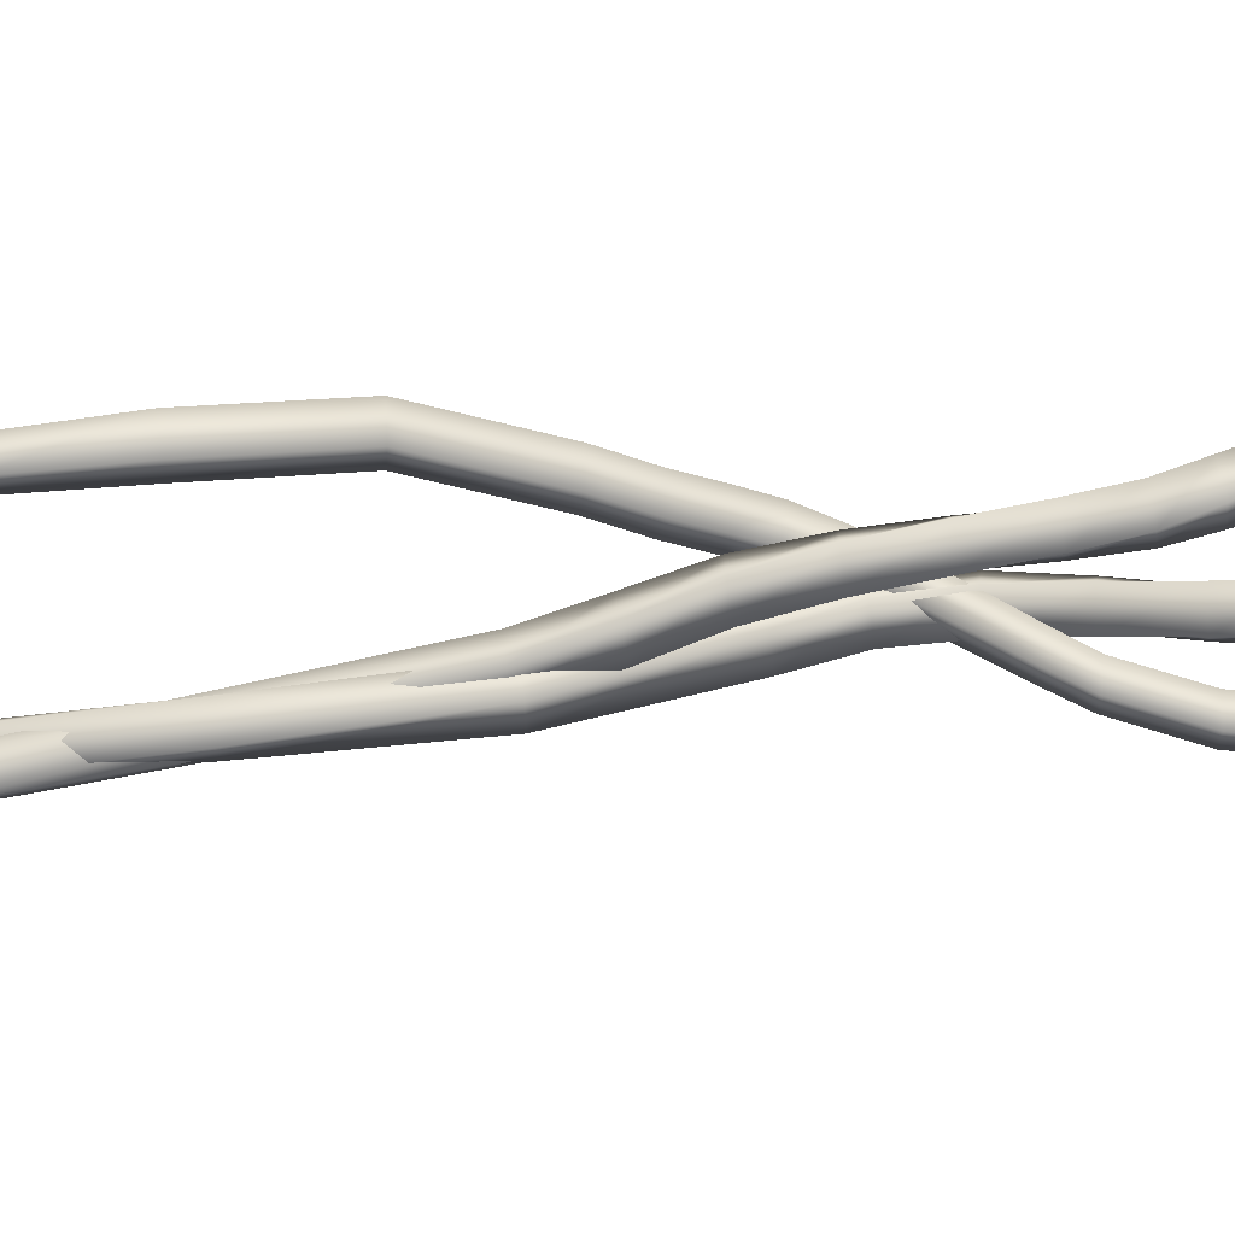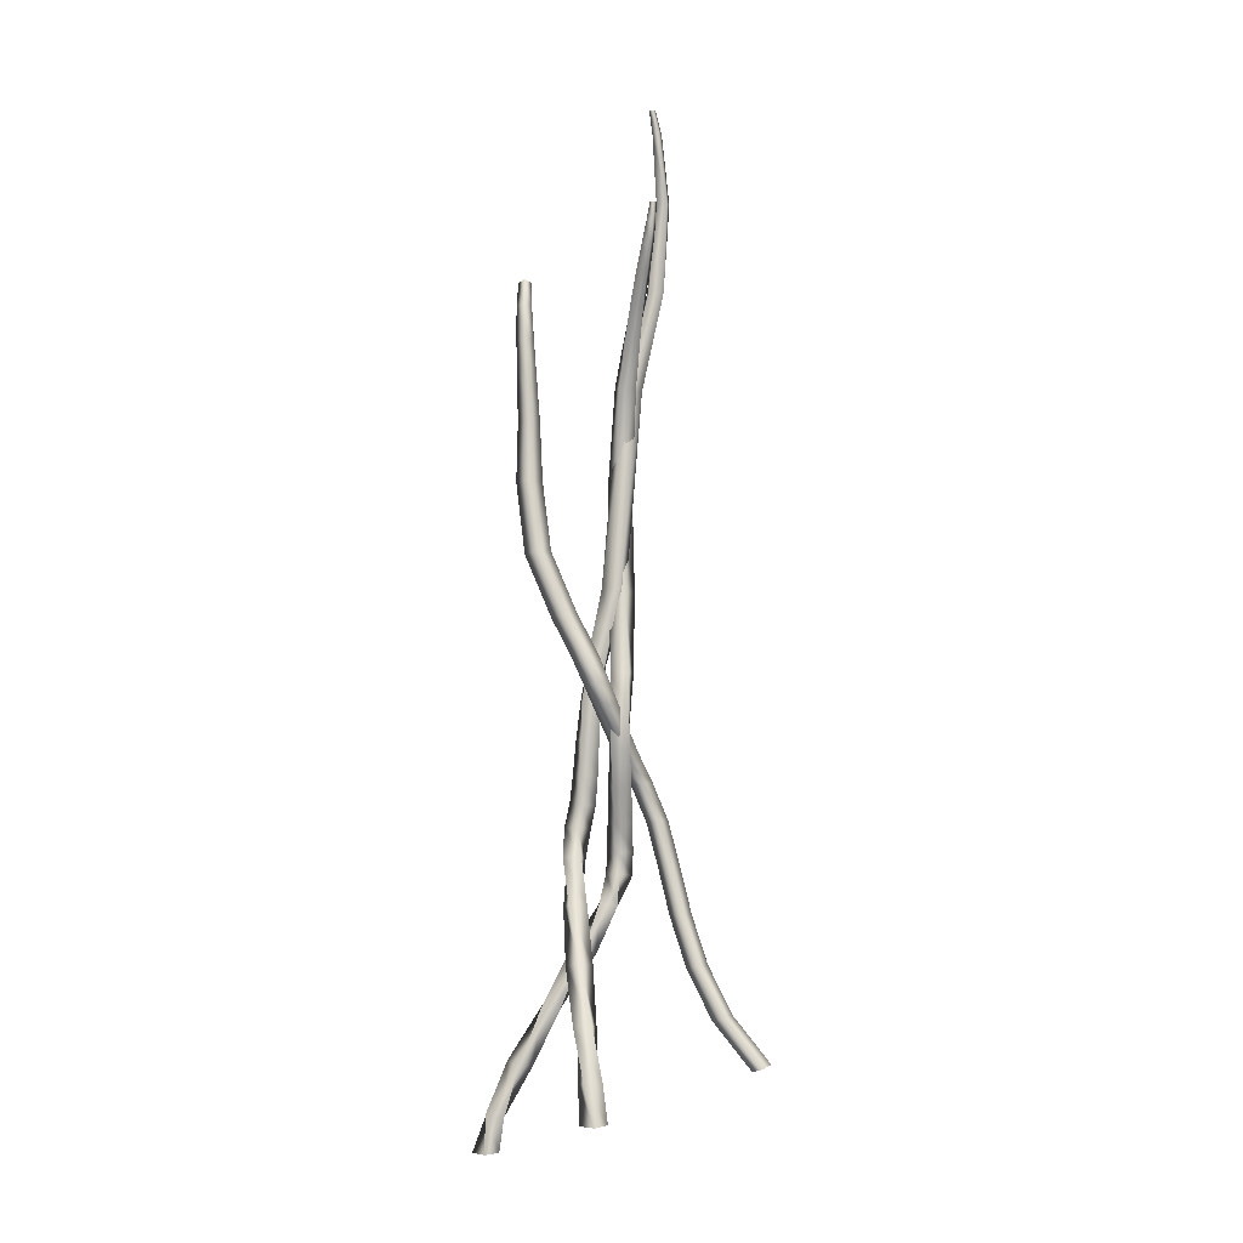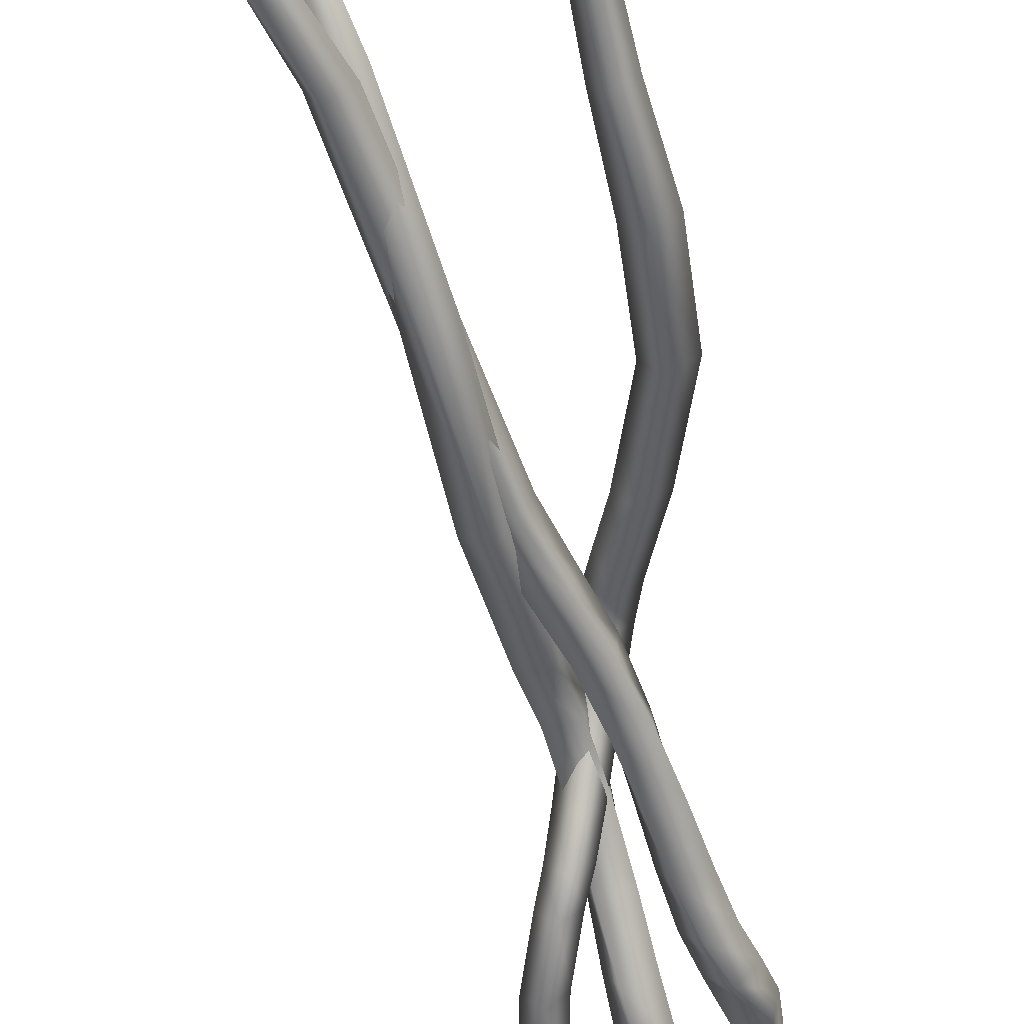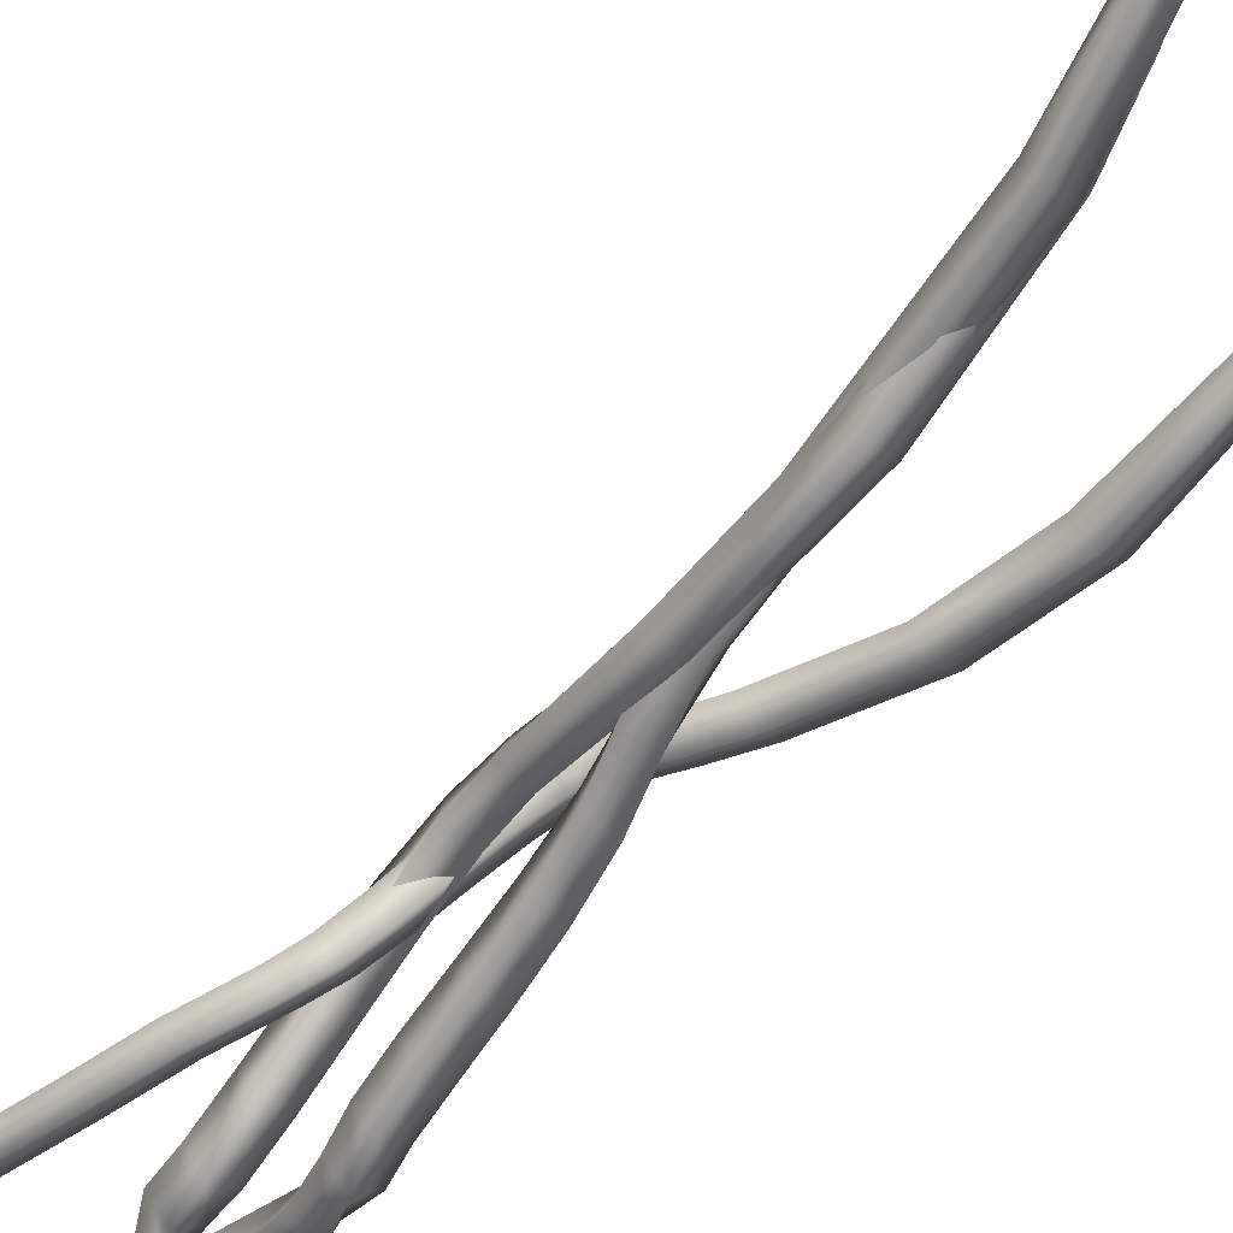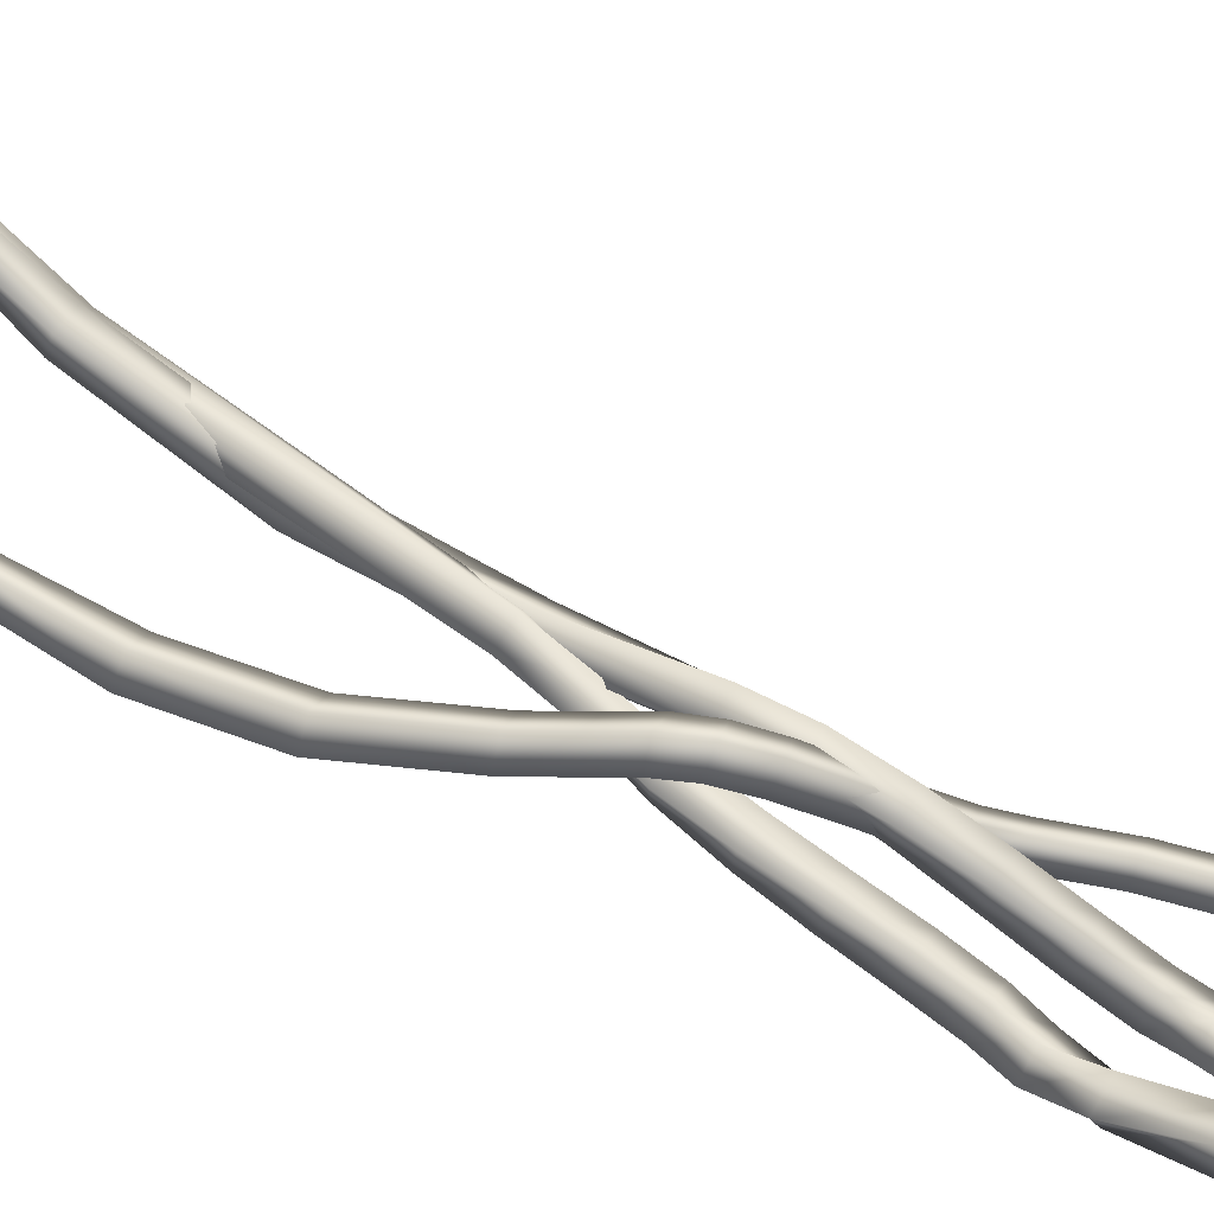
<metadata>
{"format":"obj","ext":"obj","renderer":"f3d","projection":"perspective","resolution":1024,"background":"white","views":[{"elev":-71.2,"azim":-84.2,"up":"+Z"},{"elev":-2.3,"azim":-0.7,"up":"+Y"},{"elev":-60.5,"azim":-165.6,"up":"+Z"},{"elev":-62.9,"azim":142.1,"up":"+Z"},{"elev":68.8,"azim":-57.7,"up":"+Z"}]}
</metadata>
<code>
g Vine_single_01_CUBezierCurve.022
v 0.521 5.136 0.5886
v 0.4844 5.134 0.5527
v 0.5204 5.13 0.5167
v 0.557 5.132 0.5526
v 0.5061 4.912 0.6058
v 0.4448 4.918 0.5627
v 0.4886 4.92 0.5012
v 0.5499 4.914 0.5443
v 0.484 4.672 0.5312
v 0.395 4.685 0.491
v 0.4392 4.698 0.404
v 0.5281 4.685 0.4441
v 0.4564 4.401 0.3903
v 0.3383 4.415 0.3607
v 0.3738 4.438 0.2476
v 0.4919 4.423 0.2772
v 0.4242 4.075 0.2074
v 0.2777 4.087 0.1957
v 0.2948 4.115 0.05571
v 0.4412 4.103 0.06742
v 0.3875 3.673 0.004984
v 0.2162 3.68 0.01957
v 0.2053 3.709 -0.146
v 0.3765 3.702 -0.1605
v 0.3462 3.172 -0.1945
v 0.1561 3.174 -0.1454
v 0.1087 3.198 -0.3319
v 0.2988 3.196 -0.381
v 0.3059 2.011 -0.4297
v 0.1395 2.01 -0.316
v 0.0257 2.012 -0.4825
v 0.1922 2.013 -0.5962
v 0.334 0.8701 -0.3687
v 0.2131 0.8843 -0.2023
v 0.04524 0.8719 -0.3216
v 0.1661 0.8577 -0.4879
v 0.315 -0.06503 -0.04591
v 0.2573 -0.03262 0.1515
v 0.05327 -0.03847 0.09438
v 0.1109 -0.07089 -0.103
v 0.2807 -0.4572 0.05766
v 0.2585 -0.4487 0.2682
v 0.04758 -0.447 0.2458
v 0.0698 -0.4555 0.03523
v 0.2572 -0.872 -0.008939
v 0.2715 -0.8904 0.2006
v 0.05983 -0.8914 0.2149
v 0.04554 -0.873 0.005274
v 0.2386 -1.293 -0.1685
v 0.2895 -1.322 0.03204
v 0.08354 -1.33 0.08129
v 0.03269 -1.301 -0.1193
v 0.2198 -1.694 -0.346
v 0.3057 -1.72 -0.1567
v 0.1117 -1.732 -0.07314
v 0.02585 -1.706 -0.2625
v 0.1953 -2.052 -0.4635
v 0.3136 -2.059 -0.2878
v 0.1376 -2.063 -0.1696
v 0.01925 -2.055 -0.3453
v 0.1579 -2.329 -0.4347
v 0.3058 -2.327 -0.2827
v 0.1561 -2.303 -0.1375
v 0.008126 -2.304 -0.2895
v -0.06604 -2.633 -0.2881
v 0.1381 -2.668 -0.2788
v 0.1373 -2.648 -0.06902
v -0.06678 -2.613 -0.07838
v -0.3836 -3.117 -0.1097
v -0.2384 -3.156 -0.2515
v -0.1006 -3.179 -0.09448
v -0.2459 -3.14 0.04735
v -0.7001 -3.73 0.05039
v -0.6928 -3.738 -0.1613
v -0.4931 -3.782 -0.1505
v -0.5004 -3.774 0.06123
v -0.9538 -4.378 0.1341
v -1.091 -4.353 -0.0232
v -0.9422 -4.386 -0.1654
v -0.8054 -4.41 -0.008181
v -1.118 -4.954 0.1185
v -1.324 -4.925 0.1084
v -1.316 -4.93 -0.1034
v -1.109 -4.959 -0.09328
v -1.173 -5.354 0.03249
v -1.329 -5.351 0.1762
v -1.473 -5.355 0.02041
v -1.317 -5.358 -0.1233
f 1 5 8 4
f 2 6 5 1
f 3 7 6 2
f 4 8 7 3
f 5 9 12 8
f 6 10 9 5
f 7 11 10 6
f 8 12 11 7
f 9 13 16 12
f 10 14 13 9
f 11 15 14 10
f 12 16 15 11
f 13 17 20 16
f 14 18 17 13
f 15 19 18 14
f 16 20 19 15
f 17 21 24 20
f 18 22 21 17
f 19 23 22 18
f 20 24 23 19
f 21 25 28 24
f 22 26 25 21
f 23 27 26 22
f 24 28 27 23
f 39 38 34 35
f 34 38 37 33
f 40 39 35 36
f 30 34 33 29
f 29 32 28 25
f 31 30 26 27
f 37 41 44 40
f 38 42 41 37
f 39 43 42 38
f 40 44 43 39
f 41 45 48 44
f 42 46 45 41
f 43 47 46 42
f 44 48 47 43
f 45 49 52 48
f 46 50 49 45
f 47 51 50 46
f 48 52 51 47
f 49 53 56 52
f 50 54 53 49
f 51 55 54 50
f 52 56 55 51
f 53 57 60 56
f 54 58 57 53
f 55 59 58 54
f 56 60 59 55
f 57 61 64 60
f 58 62 61 57
f 59 63 62 58
f 60 64 63 59
f 61 65 68 64
f 62 66 65 61
f 63 67 66 62
f 64 68 67 63
f 65 69 72 68
f 66 70 69 65
f 67 71 70 66
f 68 72 71 67
f 69 73 76 72
f 70 74 73 69
f 71 75 74 70
f 72 76 75 71
f 73 77 80 76
f 74 78 77 73
f 75 79 78 74
f 76 80 79 75
f 77 81 84 80
f 78 82 81 77
f 79 83 82 78
f 80 84 83 79
f 81 85 88 84
f 82 86 85 81
f 83 87 86 82
f 84 88 87 83
f 33 37 40 36
f 35 34 30 31
f 29 33 36 32
f 36 35 31 32
f 30 29 25 26
f 32 31 27 28
g Vine_single_02_vines02.001
v 0.535 6.379 -0.2484
v 0.4993 6.375 -0.2847
v 0.5356 6.377 -0.321
v 0.5713 6.381 -0.2847
v 0.5978 6.11 -0.2389
v 0.5359 6.107 -0.2822
v 0.5788 6.112 -0.3441
v 0.6406 6.115 -0.3008
v 0.7033 5.323 -0.3279
v 0.5833 5.324 -0.359
v 0.6144 5.33 -0.4785
v 0.7344 5.329 -0.4475
v 0.6656 4.303 -0.4152
v 0.4955 4.316 -0.3978
v 0.4784 4.318 -0.5692
v 0.6485 4.305 -0.5865
v 0.4182 3.167 -0.3747
v 0.2407 3.182 -0.288
v 0.1535 3.183 -0.4669
v 0.331 3.168 -0.5536
v 0.2354 0.9054 -0.3345
v 0.151 0.9159 -0.1434
v -0.03967 0.925 -0.2289
v 0.04465 0.9145 -0.4199
v 0.1285 0.4615 -0.3224
v 0.07819 0.4717 -0.117
v -0.1256 0.4889 -0.169
v -0.07531 0.4787 -0.3745
v 0.01009 0.05222 -0.3197
v -0.004789 0.05584 -0.1081
v -0.2148 0.07169 -0.1236
v -0.1999 0.06807 -0.3351
v -0.06921 -0.3722 -0.3368
v -0.04782 -0.3742 -0.1258
v -0.2583 -0.365 -0.1042
v -0.2797 -0.3631 -0.3153
v -0.1258 -0.7932 -0.3633
v -0.06828 -0.7974 -0.1592
v -0.2722 -0.7923 -0.1014
v -0.3298 -0.7881 -0.3055
v -0.175 -1.186 -0.3888
v -0.08289 -1.192 -0.1979
v -0.2737 -1.187 -0.1055
v -0.3658 -1.182 -0.2965
v -0.2322 -1.528 -0.4031
v -0.1085 -1.535 -0.2311
v -0.2797 -1.525 -0.1069
v -0.4034 -1.518 -0.2789
v -0.3141 -1.8 -0.3945
v -0.1609 -1.798 -0.2478
v -0.3061 -1.777 -0.09693
v -0.4593 -1.779 -0.2436
v -0.4281 -2.141 -0.2425
v -0.2214 -2.136 -0.1954
v -0.2687 -2.099 0.002806
v -0.4754 -2.104 -0.04423
v -0.4667 -2.647 0.09757
v -0.264 -2.656 0.03671
v -0.2017 -2.613 0.2271
v -0.4043 -2.603 0.2879
v -0.4359 -3.24 0.5286
v -0.2917 -3.268 0.38
v -0.1365 -3.233 0.513
v -0.2808 -3.205 0.6617
v -0.35 -3.848 0.9541
v -0.303 -3.887 0.7567
v -0.09658 -3.87 0.7975
v -0.1436 -3.831 0.9949
v -0.2334 -4.4 1.278
v -0.297 -4.431 1.082
v -0.09503 -4.433 1.017
v -0.03141 -4.402 1.213
v -0.1195 -4.828 1.405
v -0.2774 -4.831 1.264
v -0.1358 -4.828 1.106
v 0.02198 -4.824 1.248
f 89 93 96 92
f 90 94 93 89
f 91 95 94 90
f 92 96 95 91
f 103 107 106 102
f 105 108 104 101
f 104 108 107 103
f 103 102 98 99
f 101 104 100 97
f 100 104 103 99
f 102 106 105 101
f 97 100 96 93
f 94 98 97 93
f 95 99 98 94
f 96 100 99 95
f 111 110 106 107
f 110 109 105 106
f 112 111 107 108
f 109 113 116 112
f 110 114 113 109
f 111 115 114 110
f 112 116 115 111
f 113 117 120 116
f 114 118 117 113
f 115 119 118 114
f 116 120 119 115
f 117 121 124 120
f 118 122 121 117
f 119 123 122 118
f 120 124 123 119
f 121 125 128 124
f 122 126 125 121
f 123 127 126 122
f 124 128 127 123
f 125 129 132 128
f 126 130 129 125
f 127 131 130 126
f 128 132 131 127
f 129 133 136 132
f 130 134 133 129
f 131 135 134 130
f 132 136 135 131
f 133 137 140 136
f 134 138 137 133
f 135 139 138 134
f 136 140 139 135
f 137 141 144 140
f 138 142 141 137
f 139 143 142 138
f 140 144 143 139
f 141 145 148 144
f 142 146 145 141
f 143 147 146 142
f 144 148 147 143
f 145 149 152 148
f 146 150 149 145
f 147 151 150 146
f 148 152 151 147
f 149 153 156 152
f 150 154 153 149
f 151 155 154 150
f 152 156 155 151
f 153 157 160 156
f 154 158 157 153
f 155 159 158 154
f 156 160 159 155
f 157 161 164 160
f 158 162 161 157
f 159 163 162 158
f 160 164 163 159
f 109 112 108 105
f 102 101 97 98
g Vine_single_03_CUBezierCurve.020
v 1.718 -4.396 0.1598
v 1.61 -4.432 0.2856
v 1.713 -4.386 0.4074
v 1.821 -4.351 0.2817
v 1.297 -3.866 0.07065
v 1.176 -3.887 0.1939
v 1.286 -3.85 0.3172
v 1.407 -3.829 0.1939
v 1.023 -3.314 -0.05532
v 0.896 -3.323 0.06545
v 1.01 -3.293 0.1904
v 1.136 -3.284 0.0696
v 0.8464 -2.758 -0.1893
v 0.7179 -2.762 -0.06984
v 0.8338 -2.738 0.05641
v 0.9623 -2.735 -0.06307
v 0.7187 -2.221 -0.3023
v 0.5906 -2.225 -0.1825
v 0.7076 -2.206 -0.0555
v 0.8357 -2.201 -0.1752
v 0.5895 -1.721 -0.3646
v 0.4642 -1.735 -0.2439
v 0.5818 -1.718 -0.1166
v 0.7071 -1.704 -0.2373
v 0.407 -1.277 -0.3455
v 0.2885 -1.309 -0.2262
v 0.4086 -1.298 -0.09947
v 0.5271 -1.266 -0.2188
v 0.3002 -1.071 -0.2684
v 0.1842 -1.117 -0.1499
v 0.3141 -1.117 -0.02306
v 0.4302 -1.071 -0.1415
v 0.1934 -0.8435 -0.1276
v 0.07553 -0.8954 -0.007681
v 0.2136 -0.9036 0.1188
v 0.3315 -0.8518 -0.001166
v 0.08929 -0.6073 0.03097
v -0.0333 -0.6589 0.1561
v 0.1092 -0.6675 0.2867
v 0.2318 -0.6158 0.1616
v -0.01005 -0.373 0.1653
v -0.14 -0.4182 0.2988
v 0.003886 -0.4196 0.4376
v 0.1338 -0.3744 0.3041
v -0.1007 -0.1554 0.2354
v -0.2421 -0.1842 0.378
v -0.1014 -0.1675 0.5262
v 0.03994 -0.1387 0.3836
v -0.184 0.04424 0.2059
v -0.3365 0.03067 0.3517
v -0.2004 0.06812 0.5029
v -0.04792 0.08169 0.3571
v -0.2971 0.2775 0.1248
v -0.4497 0.2641 0.2706
v -0.3162 0.3068 0.4205
v -0.1636 0.3202 0.2747
v -0.4498 0.5725 0.05726
v -0.6006 0.5554 0.2039
v -0.4649 0.5937 0.3549
v -0.3141 0.6108 0.2083
v -0.7467 1.28 -0.07986
v -0.9019 1.274 0.06449
v -0.7624 1.303 0.2174
v -0.6073 1.309 0.073
v -0.8492 2.093 -0.3056
v -1.008 2.105 -0.1657
v -0.8663 2.119 -0.00908
v -0.708 2.107 -0.149
v -0.8585 2.802 -0.3205
v -0.9902 2.799 -0.2027
v -0.8723 2.8 -0.07089
v -0.7406 2.803 -0.1887
v -0.8815 3.264 -0.2938
v -1 3.261 -0.1877
v -0.894 3.263 -0.06911
v -0.7755 3.265 -0.1752
v -0.9045 3.723 -0.2925
v -1.01 3.725 -0.1984
v -0.9161 3.73 -0.09318
v -0.8105 3.728 -0.1873
v -0.9186 4.122 -0.3509
v -1.011 4.133 -0.2708
v -0.9292 4.146 -0.1807
v -0.8365 4.135 -0.2608
v -0.9154 4.404 -0.499
v -0.9943 4.43 -0.4413
v -0.9235 4.455 -0.3736
v -0.8446 4.43 -0.4313
f 165 169 172 168
f 166 170 169 165
f 167 171 170 166
f 168 172 171 167
f 169 173 176 172
f 170 174 173 169
f 171 175 174 170
f 172 176 175 171
f 173 177 180 176
f 174 178 177 173
f 175 179 178 174
f 176 180 179 175
f 177 181 184 180
f 178 182 181 177
f 179 183 182 178
f 180 184 183 179
f 181 185 188 184
f 182 186 185 181
f 183 187 186 182
f 184 188 187 183
f 185 189 192 188
f 186 190 189 185
f 187 191 190 186
f 188 192 191 187
f 189 193 196 192
f 190 194 193 189
f 191 195 194 190
f 192 196 195 191
f 193 197 200 196
f 194 198 197 193
f 195 199 198 194
f 196 200 199 195
f 197 201 204 200
f 198 202 201 197
f 199 203 202 198
f 200 204 203 199
f 201 205 208 204
f 202 206 205 201
f 203 207 206 202
f 204 208 207 203
f 205 209 212 208
f 206 210 209 205
f 207 211 210 206
f 208 212 211 207
f 209 213 216 212
f 210 214 213 209
f 211 215 214 210
f 212 216 215 211
f 213 217 220 216
f 214 218 217 213
f 215 219 218 214
f 216 220 219 215
f 217 221 224 220
f 218 222 221 217
f 219 223 222 218
f 220 224 223 219
f 229 233 236 232
f 230 234 233 229
f 235 234 230 231
f 236 235 231 232
f 231 230 226 227
f 229 232 228 225
f 228 227 223 224
f 223 227 226 222
f 221 225 228 224
f 232 231 227 228
f 222 226 225 221
f 233 237 240 236
f 234 238 237 233
f 235 239 238 234
f 236 240 239 235
f 237 241 244 240
f 238 242 241 237
f 239 243 242 238
f 240 244 243 239
f 241 245 248 244
f 242 246 245 241
f 243 247 246 242
f 244 248 247 243
f 245 249 252 248
f 246 250 249 245
f 247 251 250 246
f 248 252 251 247
f 226 230 229 225

</code>
